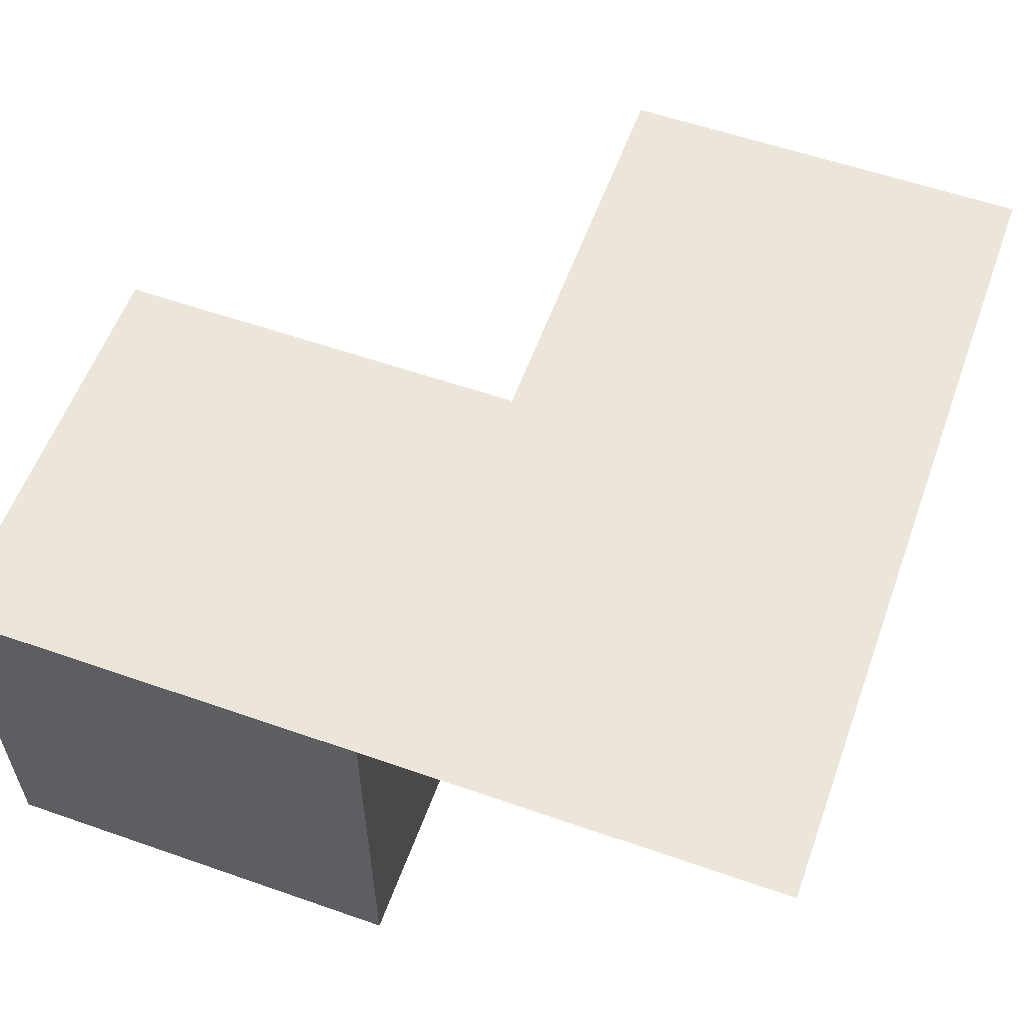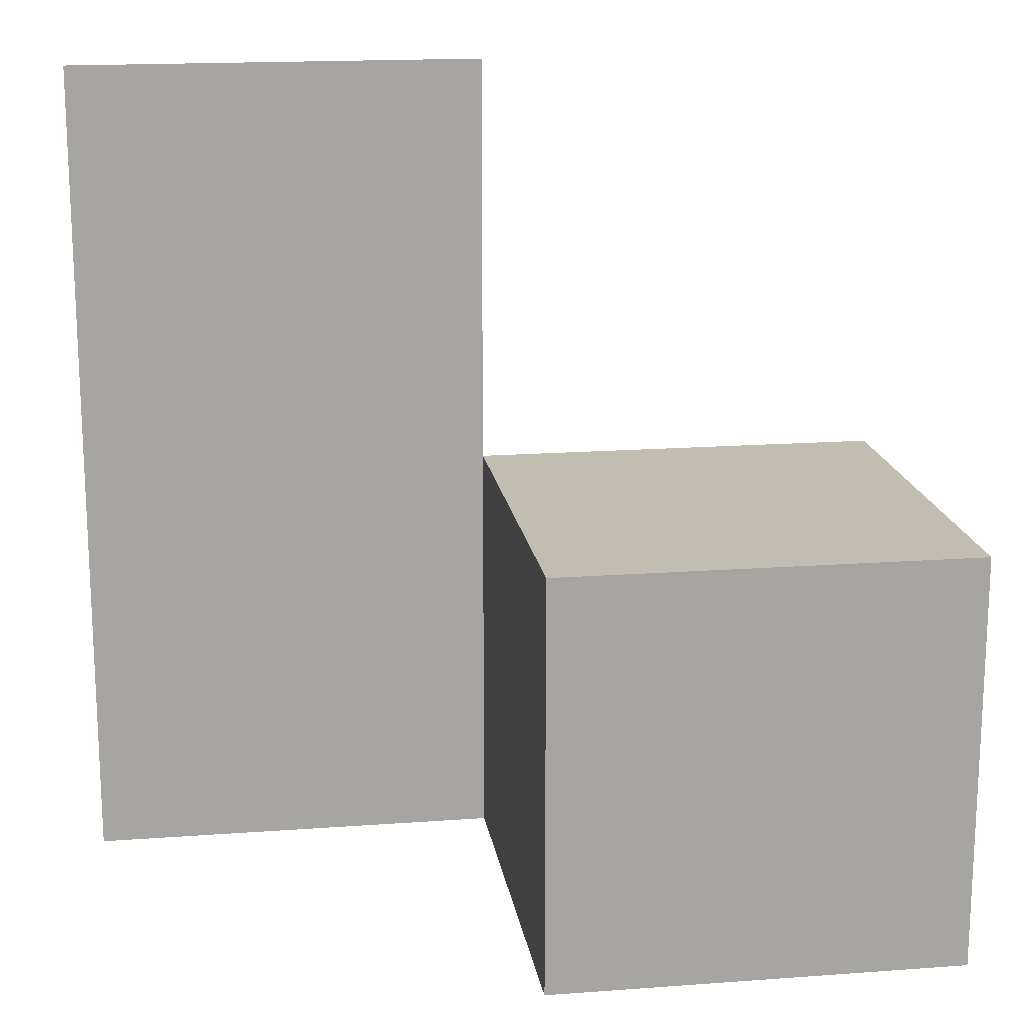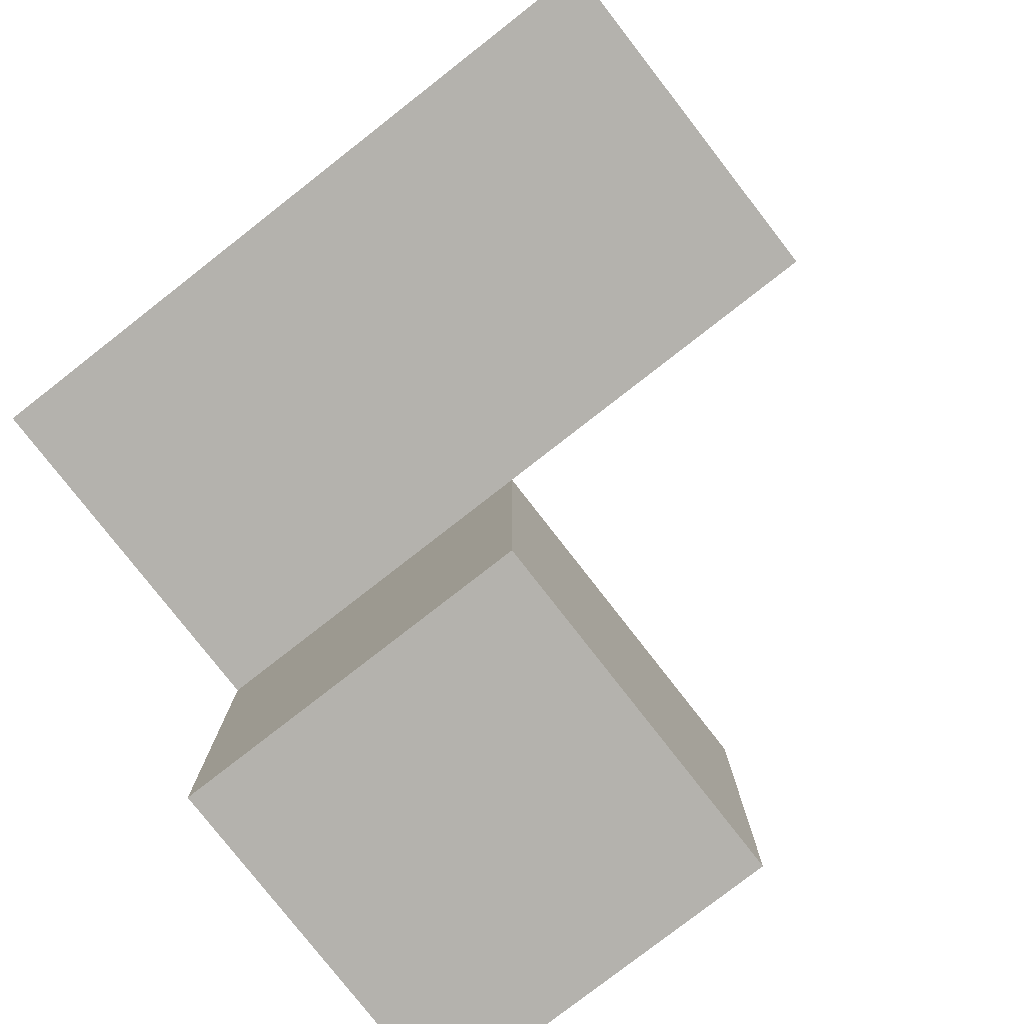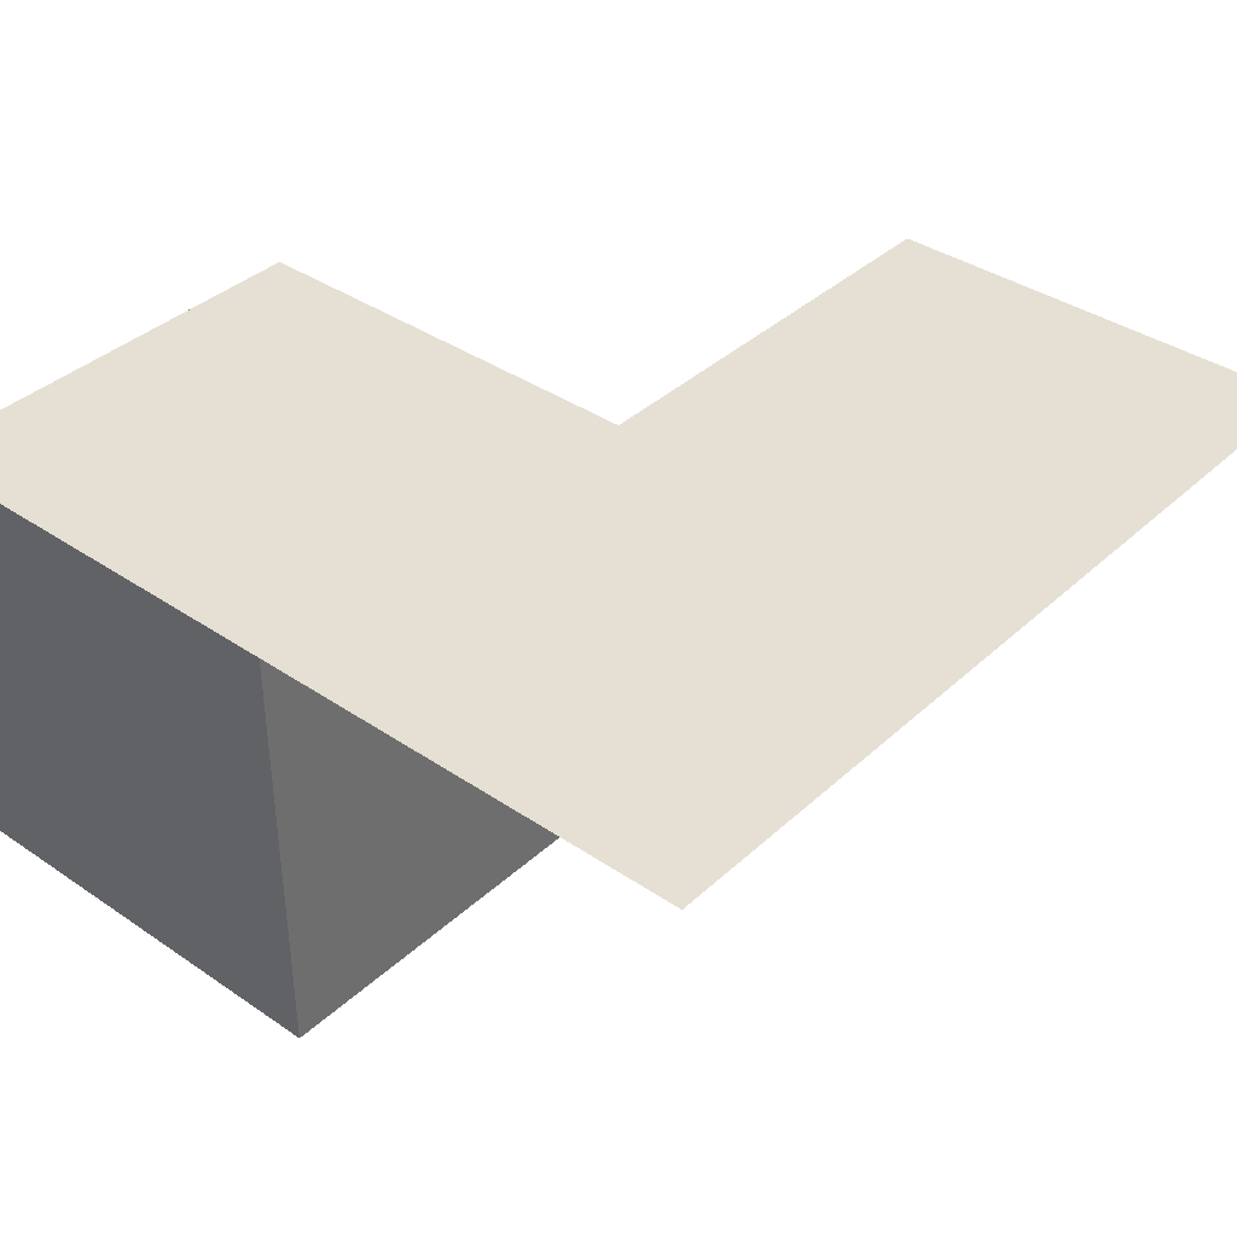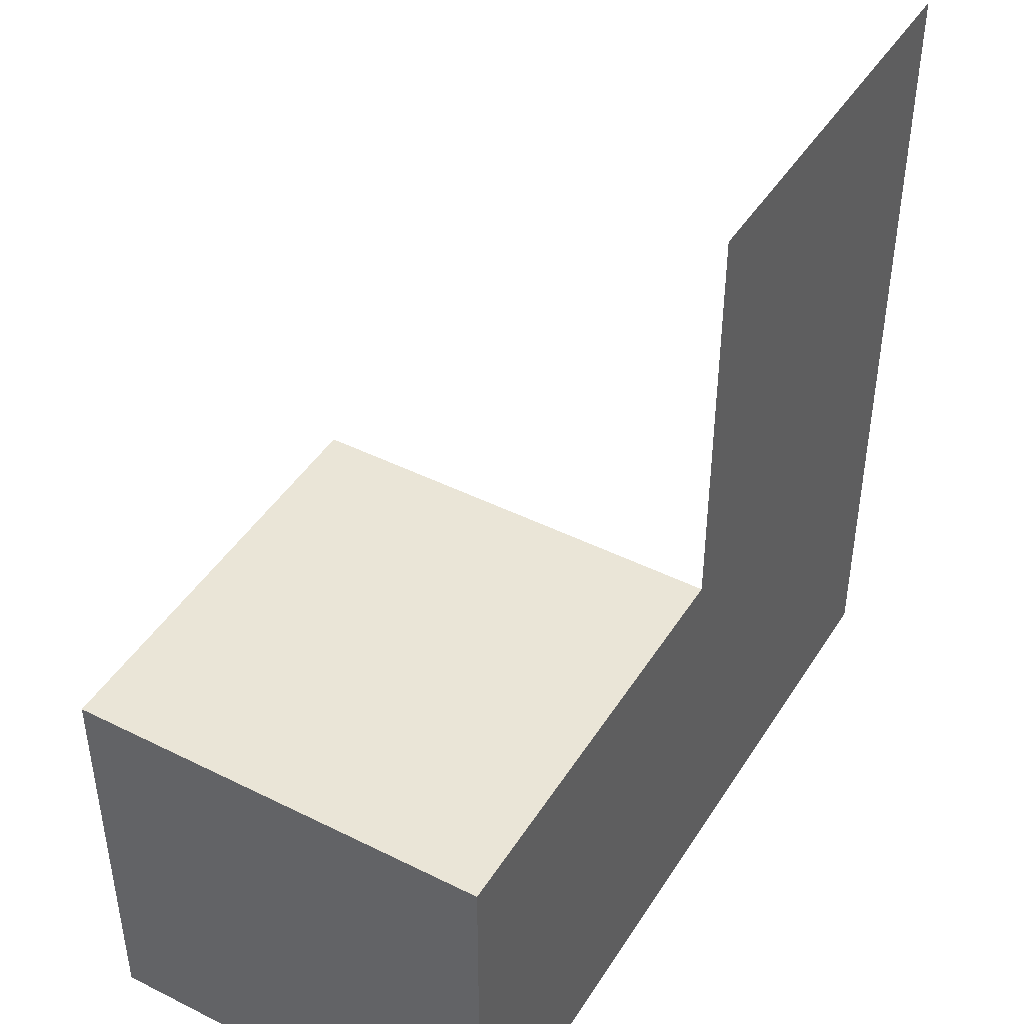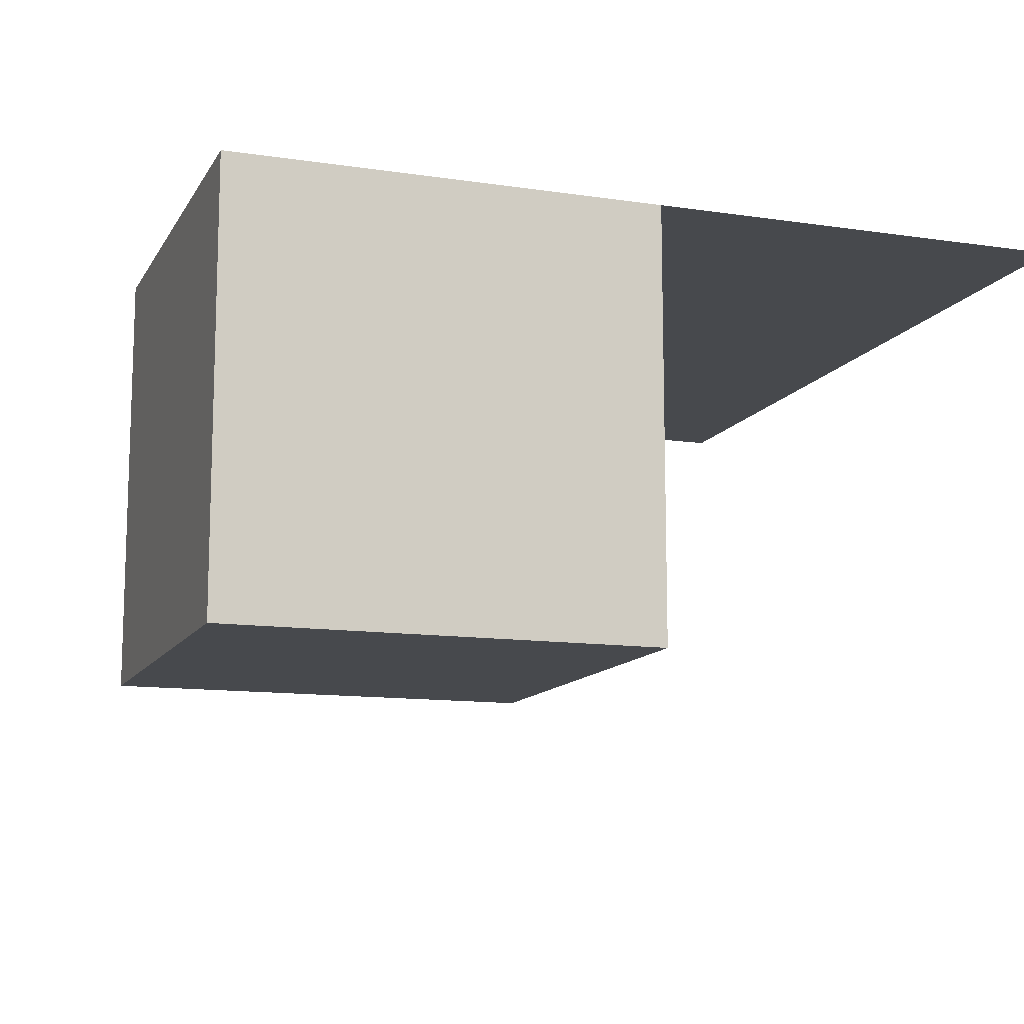
<metadata>
{"format":"obj","ext":"obj","renderer":"f3d","projection":"perspective","resolution":1024,"background":"white","views":[{"elev":57.6,"azim":-160.1,"up":"+Y"},{"elev":16.8,"azim":-8.5,"up":"+Z"},{"elev":-79.5,"azim":-52.1,"up":"+Y"},{"elev":38.0,"azim":-139.2,"up":"+Y"},{"elev":44.4,"azim":120.2,"up":"+Z"},{"elev":-12.1,"azim":160.5,"up":"+Y"}]}
</metadata>
<code>
v 0 0 0
v 0 0 -0.5
v 0 0 0.5
v 0 -0.5 0
v 0 -0.5 -0.5
v -0.5 0 0
v -0.5 0 -0.5
v -0.5 0 0.5
v 0.5 0 0
v 0.5 0 -0.5
v 0.5 -0.5 0
v 0.5 -0.5 -0.5
f 7 2 1
f 1 6 7
f 8 3 1
f 1 6 8
f 12 5 4
f 4 11 12
f 5 2 1
f 1 4 5
f 2 10 9
f 9 1 2
f 10 12 11
f 11 9 10
f 5 12 10
f 10 2 5
f 4 9 11
f 9 4 1
f 2 10 9
f 9 1 2

</code>
